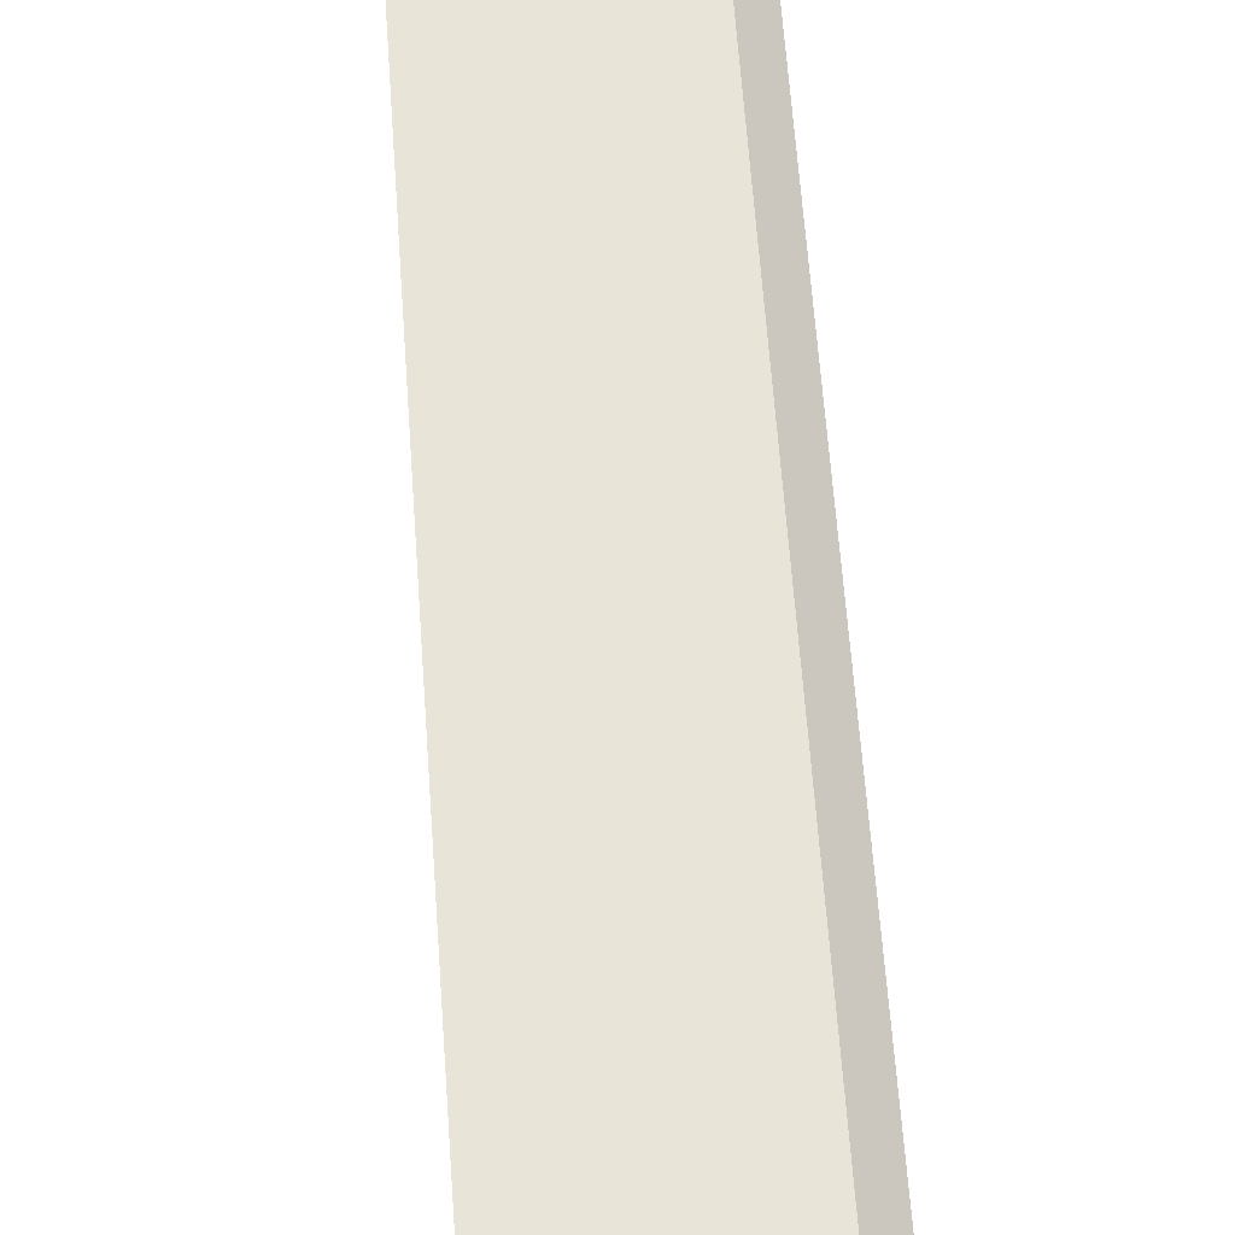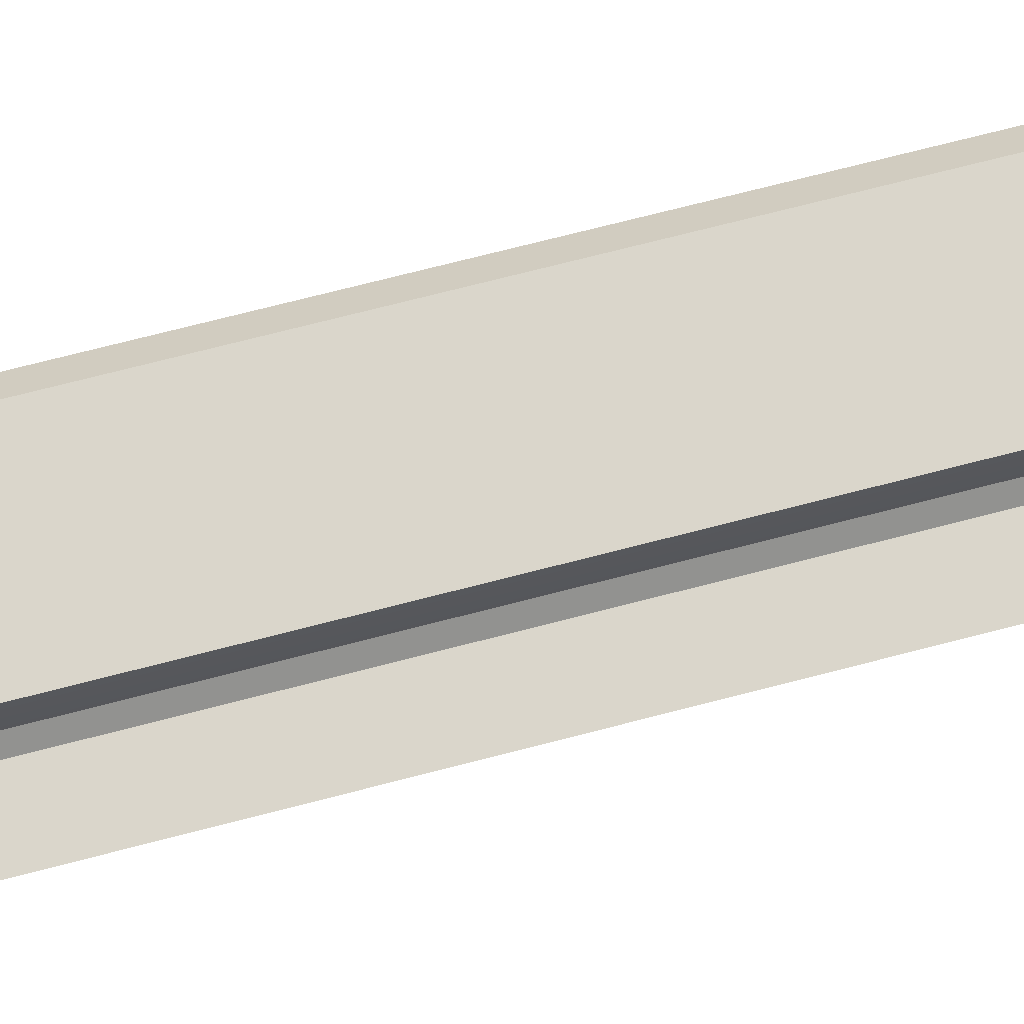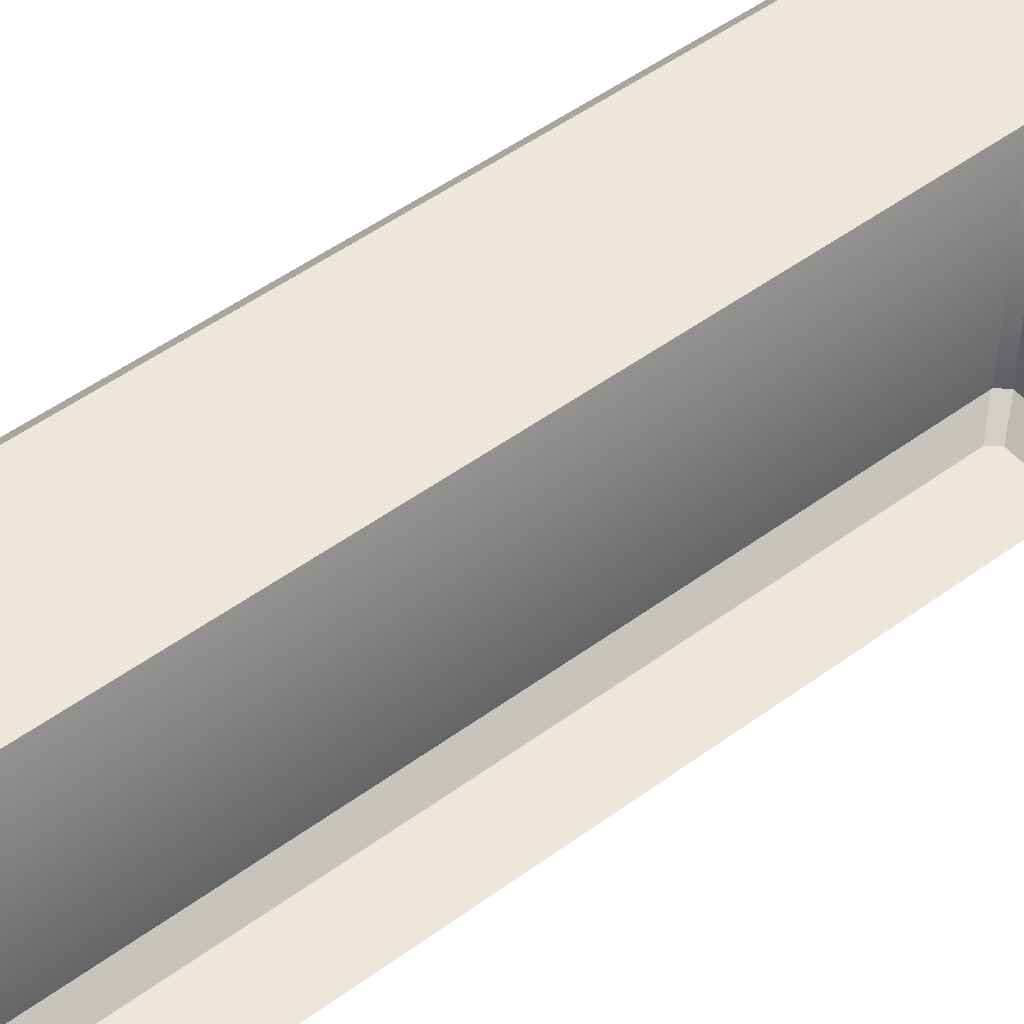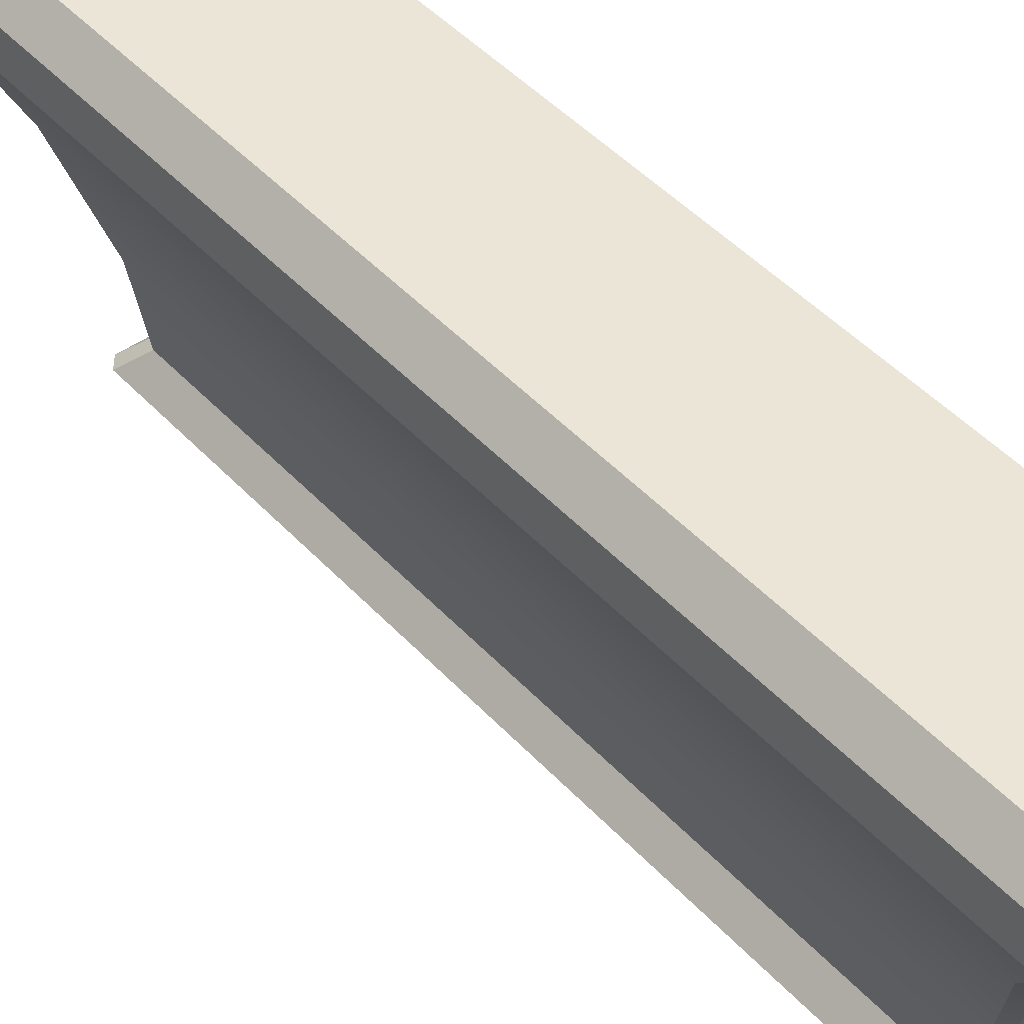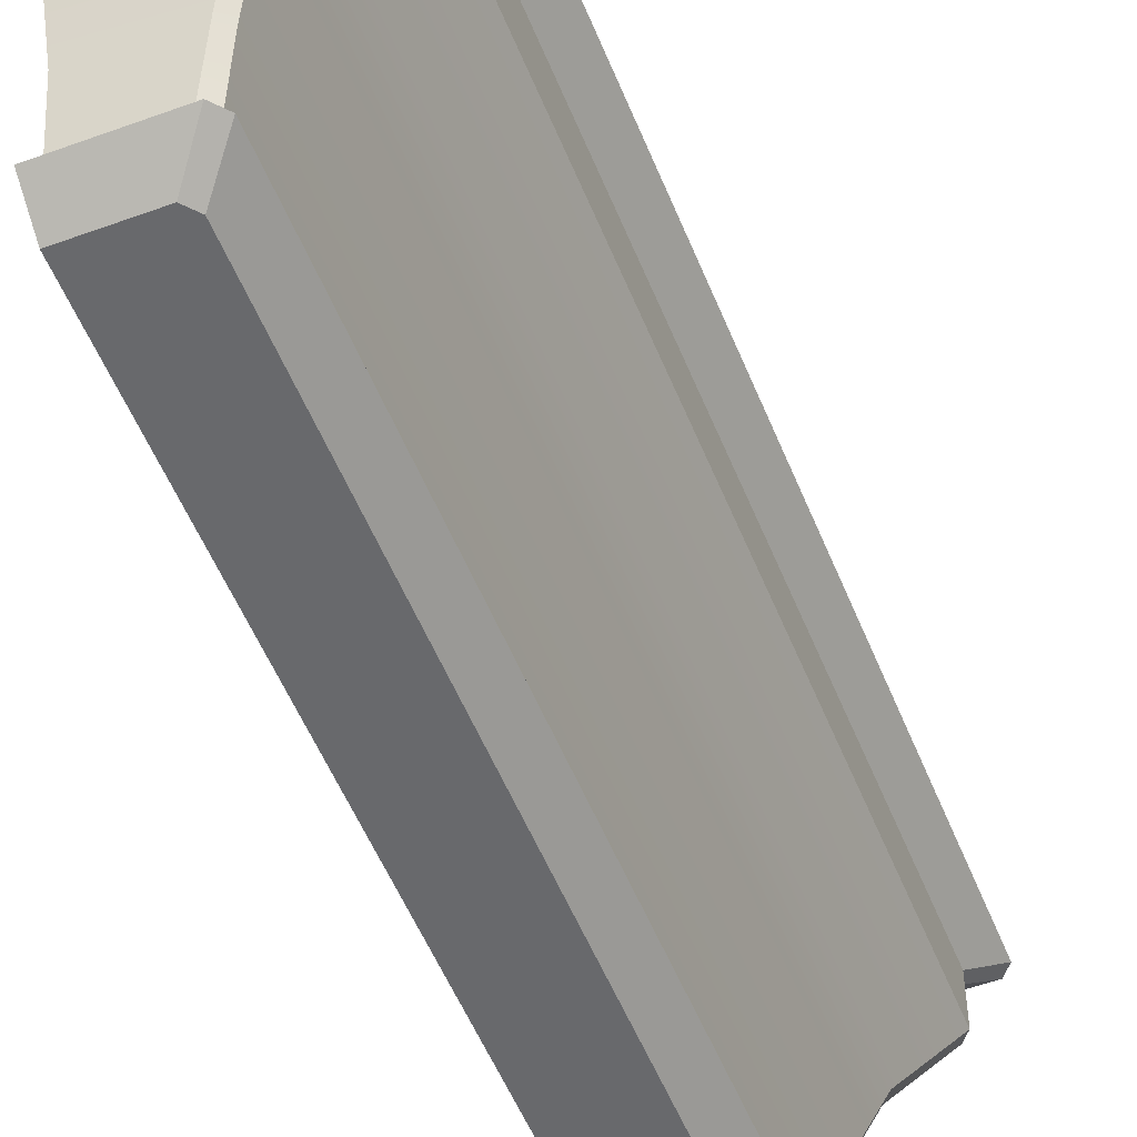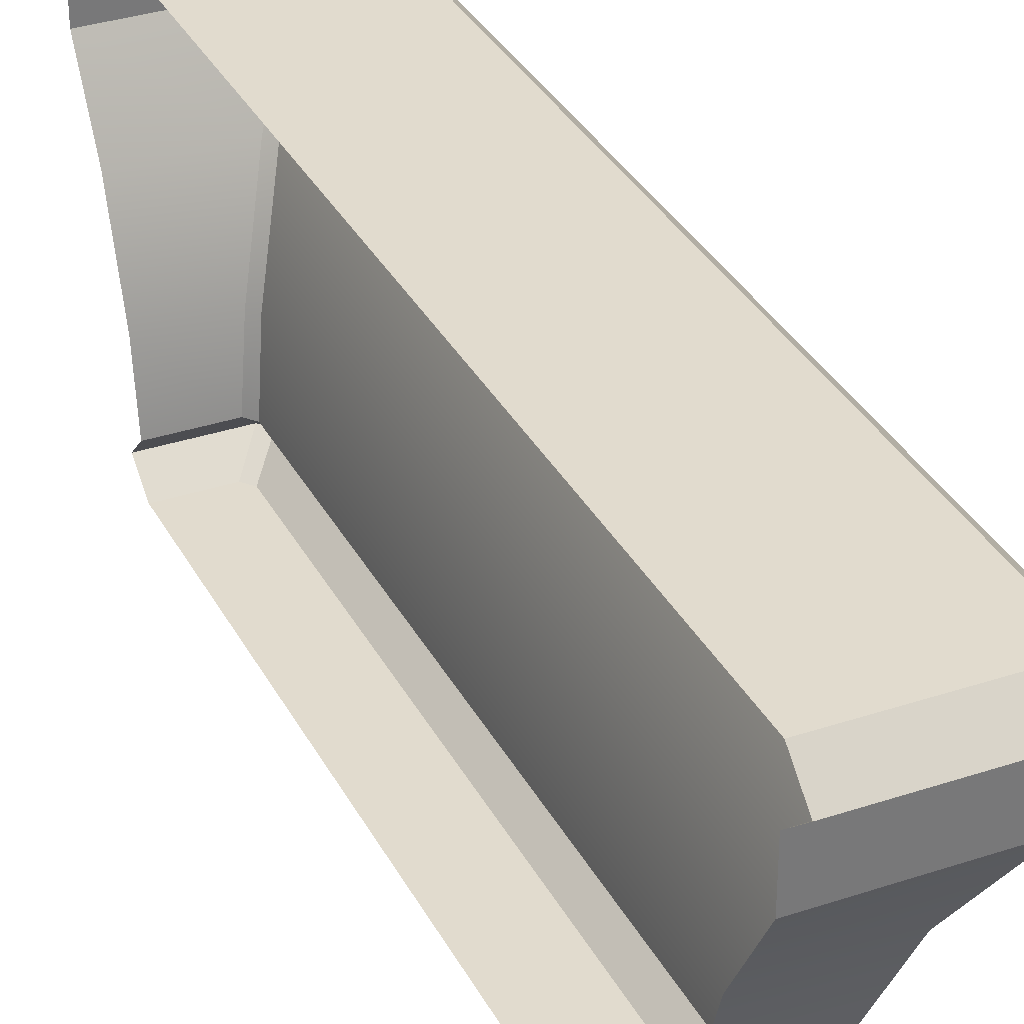
<metadata>
{"format":"obj","ext":"obj","renderer":"f3d","projection":"perspective","resolution":1024,"background":"white","views":[{"elev":60.7,"azim":-4.0,"up":"+Y"},{"elev":73.7,"azim":-104.4,"up":"+Y"},{"elev":50.9,"azim":-128.6,"up":"+Y"},{"elev":45.6,"azim":140.6,"up":"+Y"},{"elev":-52.8,"azim":21.5,"up":"+Y"},{"elev":33.8,"azim":-24.4,"up":"+Y"}]}
</metadata>
<code>
v -0.1698 0.3869 -3.384
v -0.7808 0.3869 -3.384
v -0.7808 1.033 -3.476
v -0.0876 1.033 -3.476
v -0.09663 0.3869 -3.297
v -0.019 1.033 -3.395
v -0.019 1.033 3.395
v -0.09663 0.3869 3.297
v 0.5763 3.06 -4.096
v 0.5763 3.06 4.096
v 0.5763 2.623 4.1
v 0.5763 2.623 -4.1
v 0.5027 3.06 4.183
v -0.7808 3.06 4.183
v -0.7808 2.623 4.183
v 0.5062 2.623 4.183
v -0.2281 0 -3.317
v -0.7808 0 -3.317
v -0.7808 0.1934 -3.577
v -0.01578 0.1934 -3.577
v -0.1536 0 -3.228
v 0.06606 0.1934 -3.48
v 0.06606 0.1934 3.48
v -0.1536 0 3.228
v 0.5027 3.06 -4.183
v -0.7808 3.06 -4.183
v -0.7808 3.278 -4.426
v 0.6995 3.278 -4.426
v 0.7808 3.278 -4.329
v 0.7808 3.278 4.329
v -0.7808 3.496 -4.183
v 0.4949 3.496 -4.183
v 0.5763 3.496 -4.086
v 0.5763 3.496 4.086
v 0.1725 1.933 -3.788
v -0.7808 1.933 -3.788
v -0.7808 2.623 -4.183
v 0.5062 2.623 -4.183
v 0.2439 1.933 -3.704
v 0.2439 1.933 3.704
v -0.0876 1.033 3.476
v -0.1698 0.3869 3.384
v -0.01578 0.1934 3.577
v -0.2281 0 3.317
v 0.6995 3.278 4.426
v 0.4949 3.496 4.183
v 0.1725 1.933 3.788
v -0.7808 3.496 4.183
v -0.7808 1.033 3.476
v -0.7808 0.3869 3.384
v -0.7808 0.1934 3.577
v -0.7808 0 3.317
v -0.7808 3.278 4.426
v -0.7808 1.933 3.788
f 1 2 3
f 1 3 4
f 5 6 7
f 5 7 8
f 9 10 11
f 9 11 12
f 13 14 15
f 13 15 16
f 17 18 19
f 17 19 20
f 21 22 23
f 21 23 24
f 19 2 1
f 19 1 20
f 22 5 8
f 22 8 23
f 25 26 27
f 25 27 28
f 9 29 30
f 9 30 10
f 27 31 32
f 27 32 28
f 29 33 34
f 29 34 30
f 35 36 37
f 35 37 38
f 39 12 11
f 39 11 40
f 4 3 36
f 4 36 35
f 6 39 40
f 6 40 7
f 1 4 6
f 1 6 5
f 7 41 42
f 7 42 8
f 25 9 12
f 25 12 38
f 10 13 16
f 10 16 11
f 22 20 1
f 22 1 5
f 42 43 23
f 42 23 8
f 22 21 17
f 22 17 20
f 44 24 23
f 44 23 43
f 25 28 29
f 25 29 9
f 30 45 13
f 30 13 10
f 32 33 29
f 32 29 28
f 30 34 46
f 30 46 45
f 35 38 12
f 35 12 39
f 11 16 47
f 11 47 40
f 4 35 39
f 4 39 6
f 40 47 41
f 40 41 7
f 46 34 33
f 46 33 31
f 33 32 31
f 48 46 31
f 42 41 49
f 42 49 50
f 25 38 37
f 25 37 26
f 44 43 51
f 44 51 52
f 51 43 42
f 51 42 50
f 13 45 53
f 13 53 14
f 53 45 46
f 53 46 48
f 47 16 15
f 47 15 54
f 41 47 54
f 41 54 49
f 17 44 52
f 17 52 18
f 44 17 21
f 44 21 24

</code>
